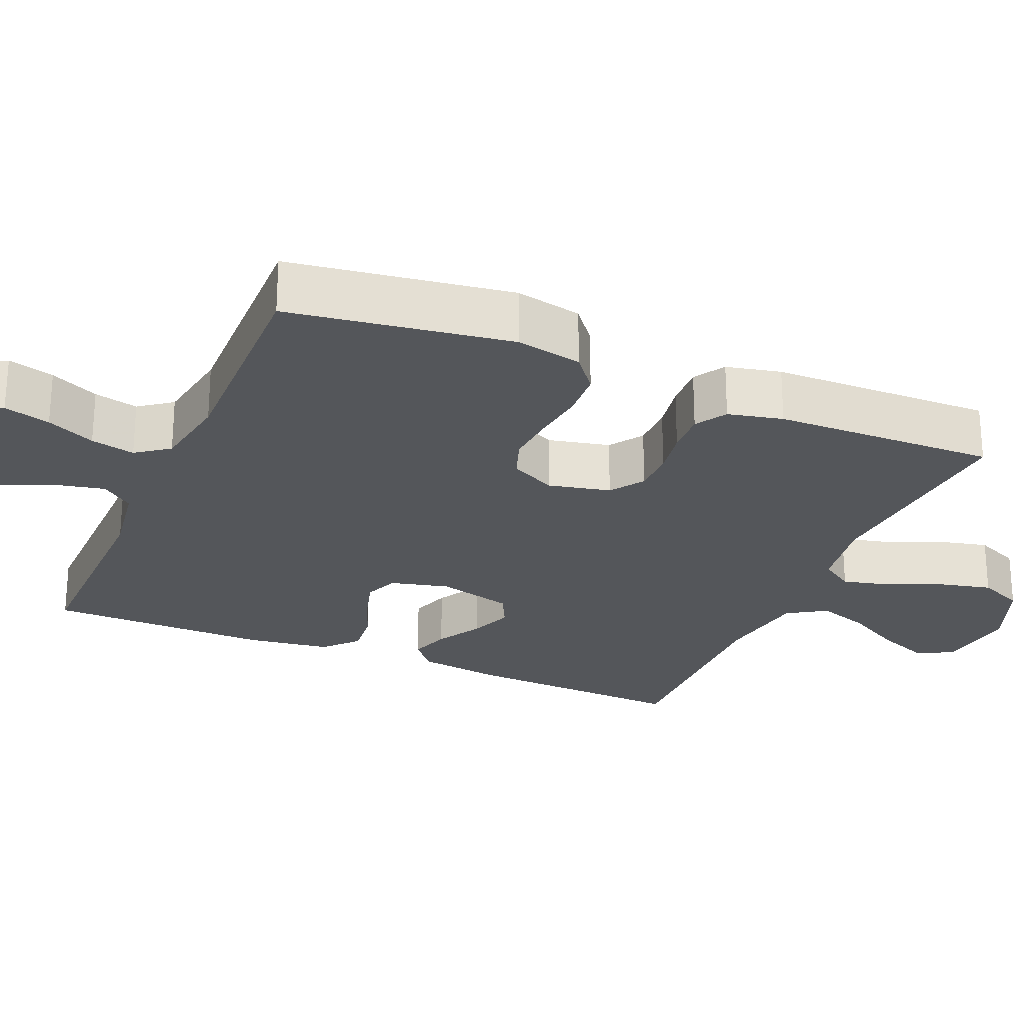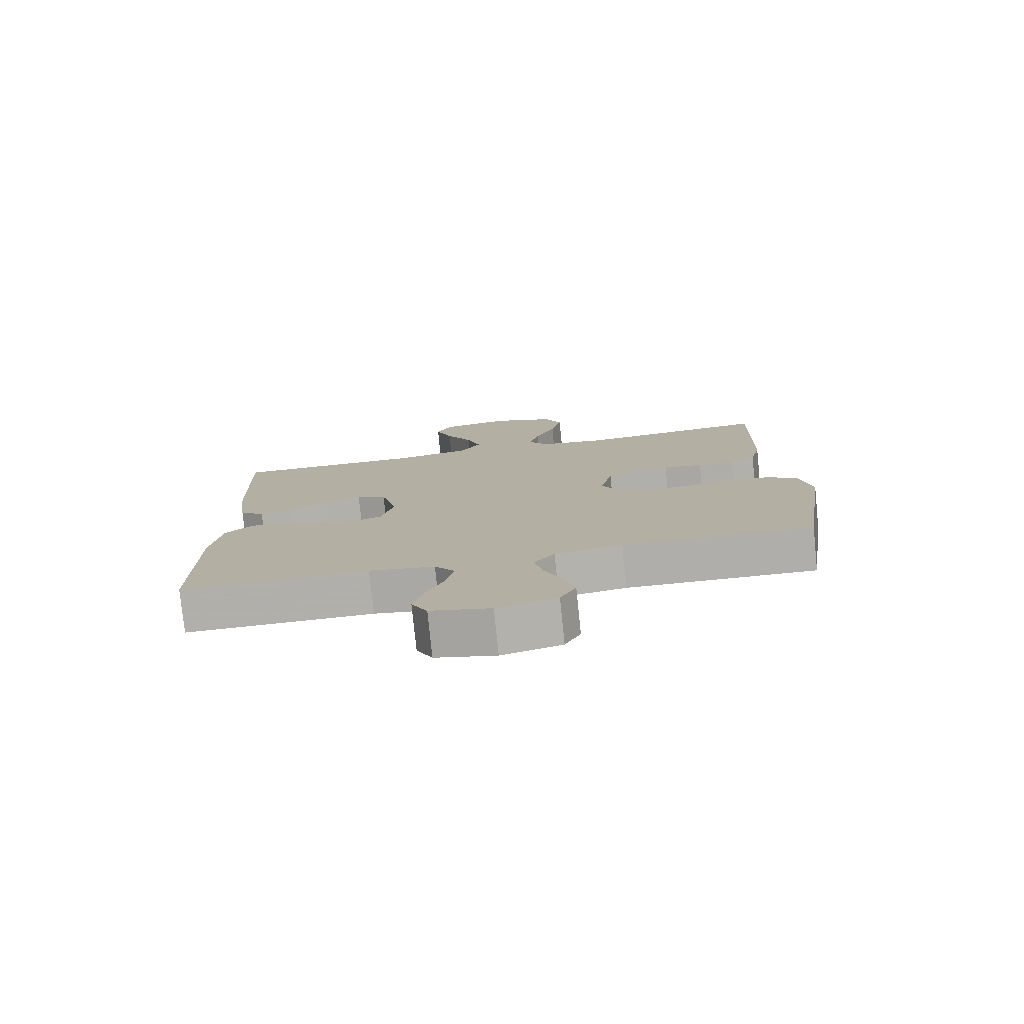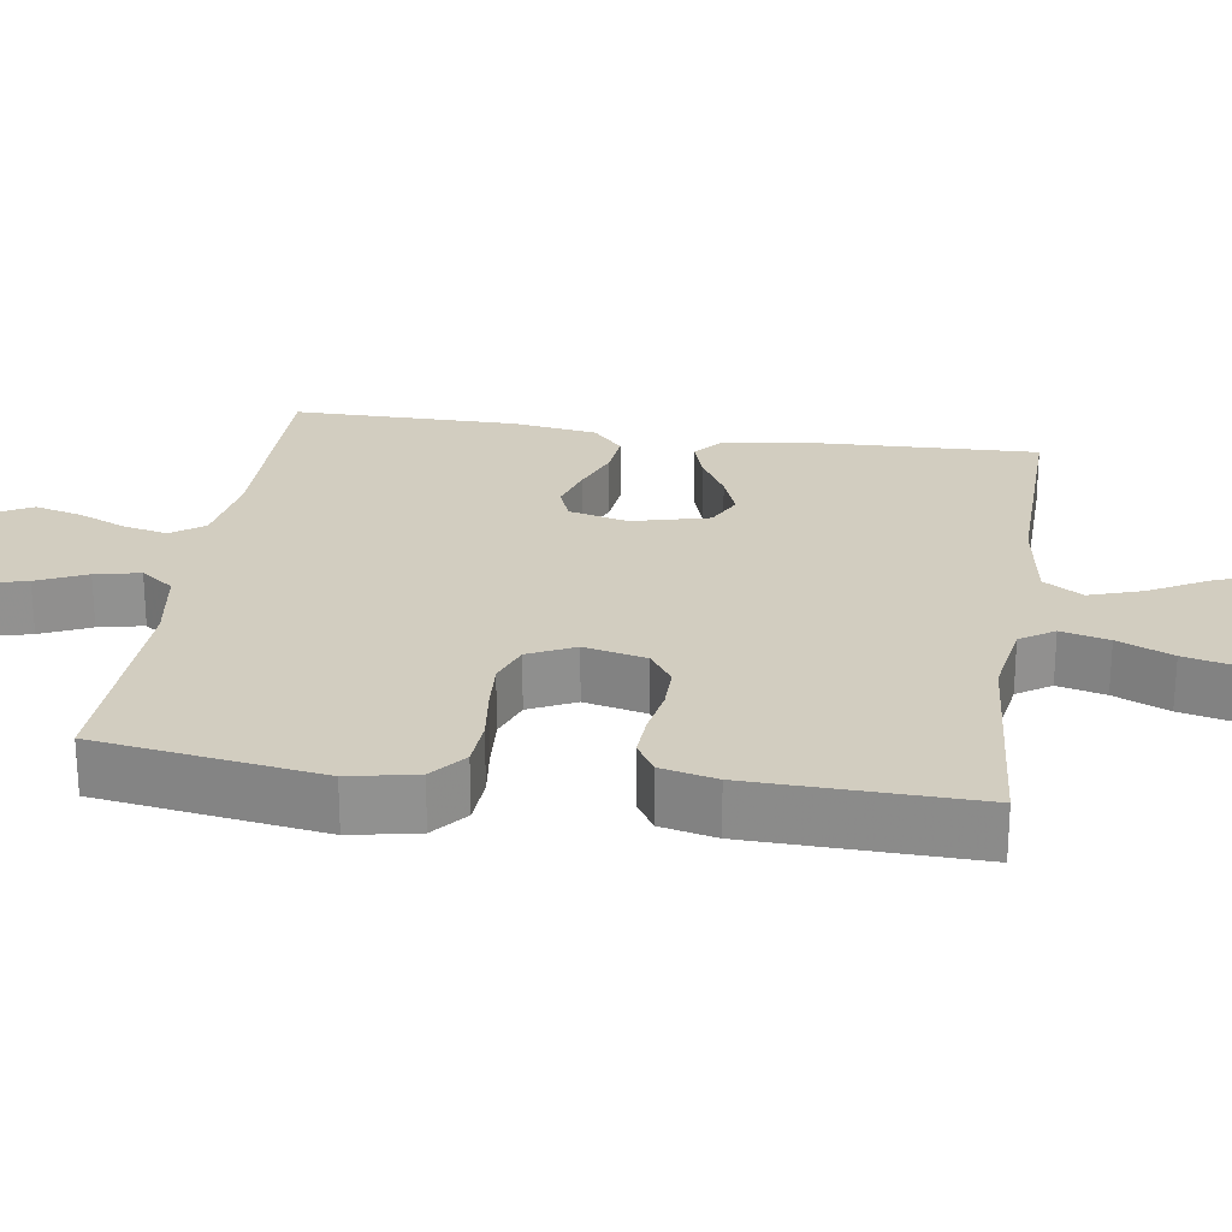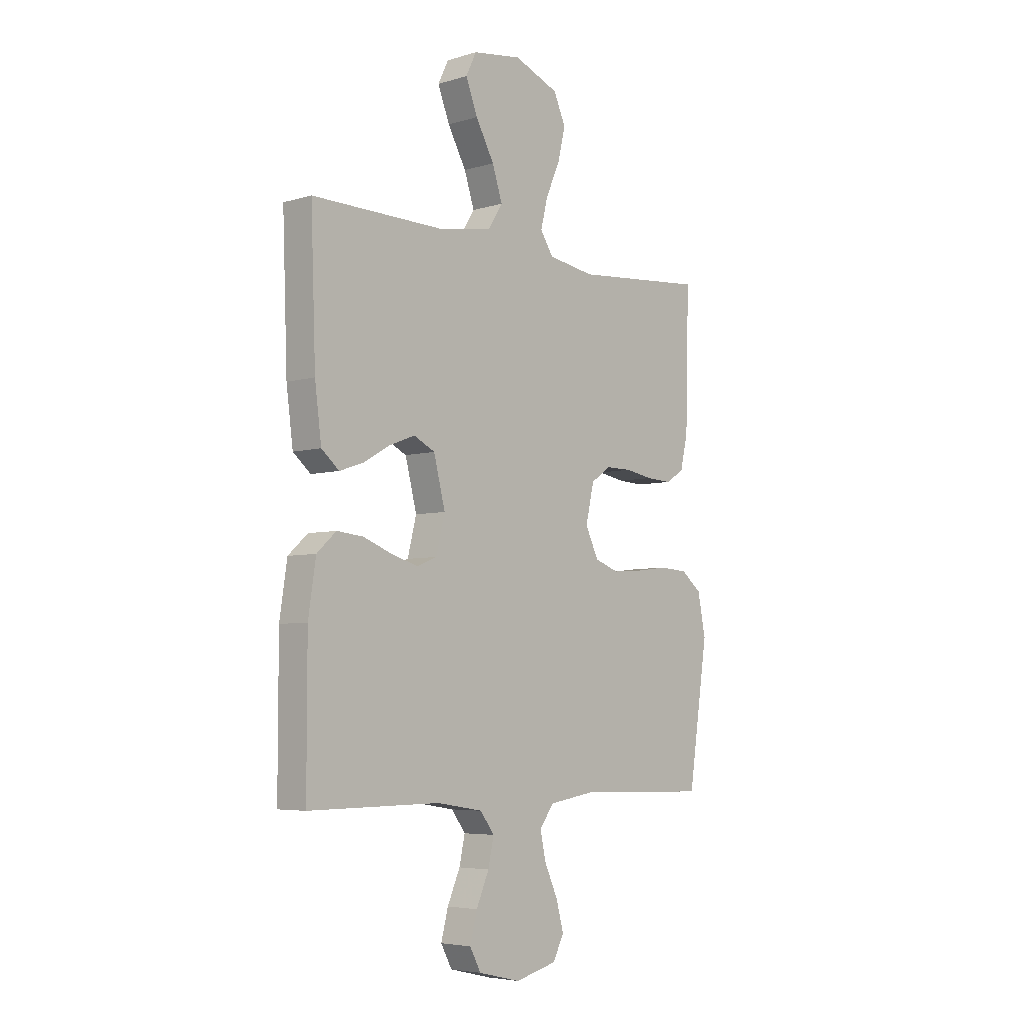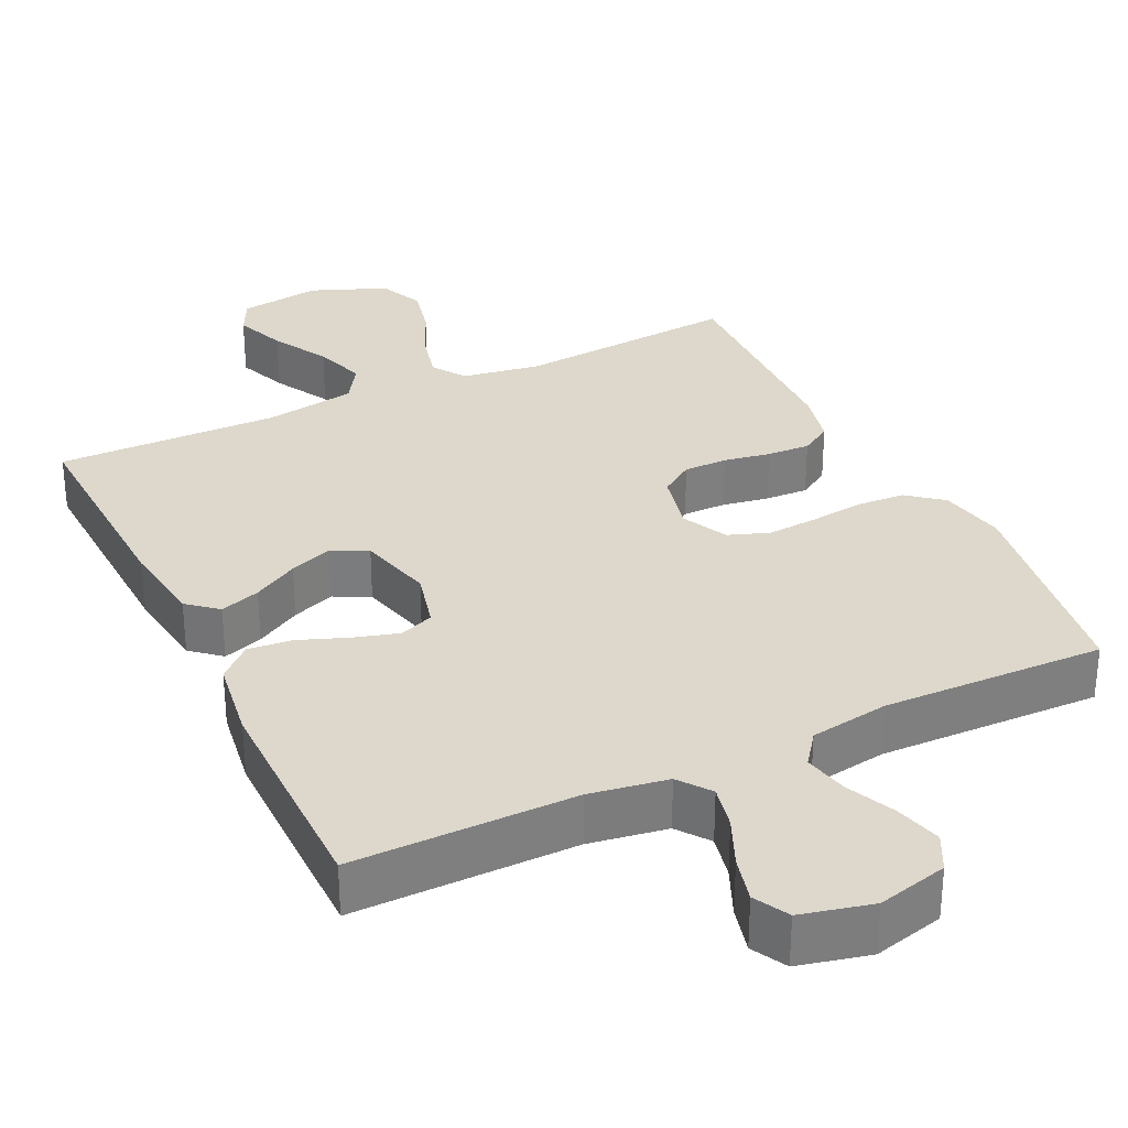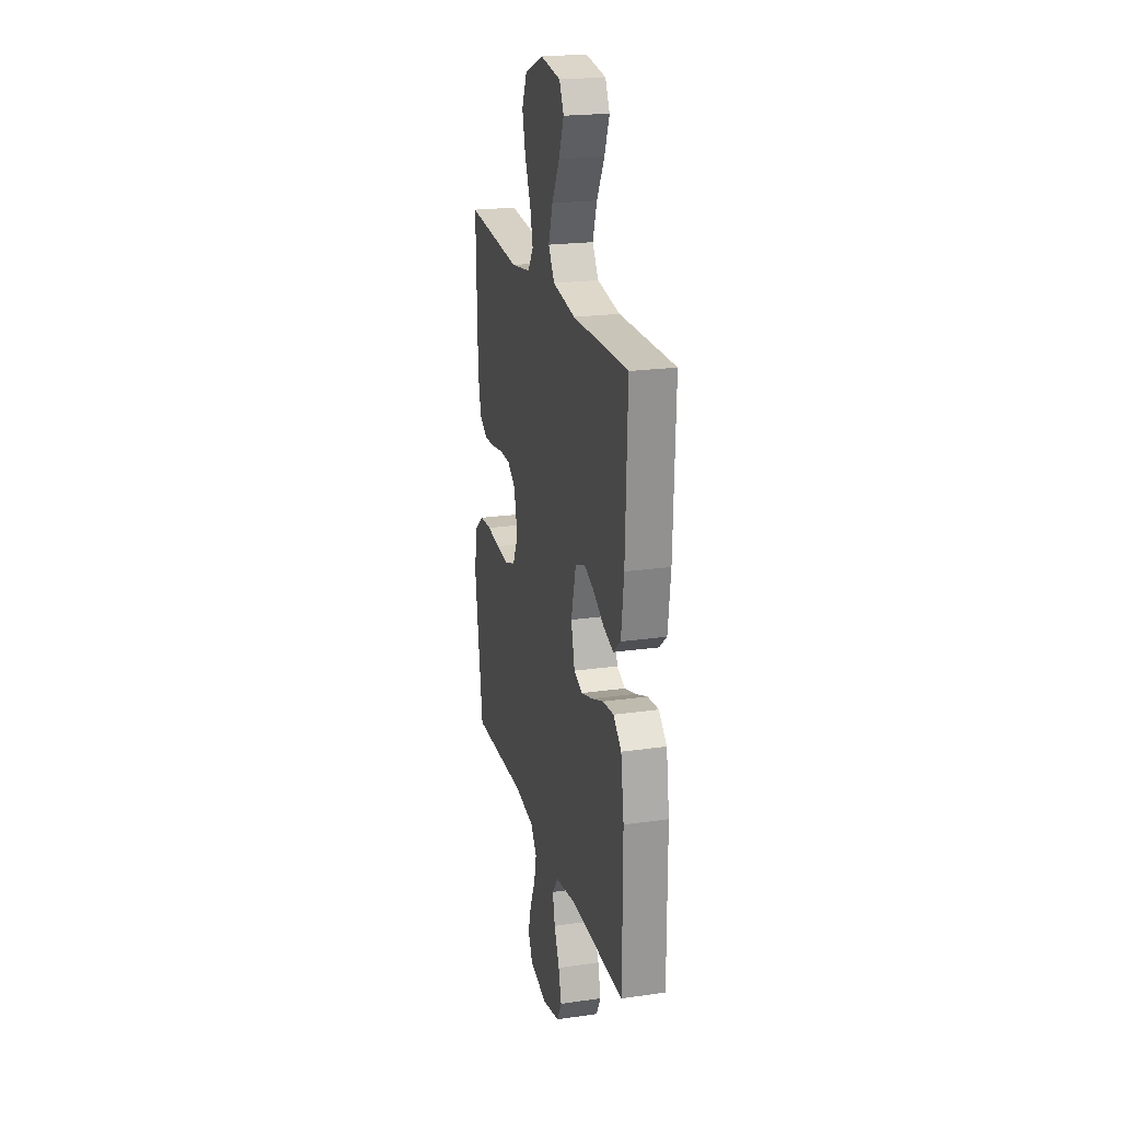
<metadata>
{"format":"obj","ext":"obj","renderer":"f3d","projection":"perspective","resolution":1024,"background":"white","views":[{"elev":-25.3,"azim":-113.3,"up":"+Y"},{"elev":-78.3,"azim":-174.2,"up":"+Z"},{"elev":24.4,"azim":-81.4,"up":"+Y"},{"elev":-5.2,"azim":132.7,"up":"+Z"},{"elev":31.3,"azim":154.3,"up":"+Y"},{"elev":21.7,"azim":75.9,"up":"+Z"}]}
</metadata>
<code>
v 0.5 0.07 0.5
v 0.489 0.07 0.2
v 0.474 0.07 0.085
v 0.434 0.07 0.051
v 0.38 0.07 0.069
v 0.319 0.07 0.104
v 0.261 0.07 0.126
v 0.213 0.07 0.102
v 0.187 0.07 0
v 0.207 0.07 -0.079
v 0.253 0.07 -0.097
v 0.314 0.07 -0.079
v 0.379 0.07 -0.054
v 0.439 0.07 -0.048
v 0.483 0.07 -0.088
v 0.5 0.07 -0.2
v 0.5 0.07 -0.5
v 0.2 0.07 -0.498
v 0.095 0.07 -0.515
v 0.063 0.07 -0.558
v 0.076 0.07 -0.617
v 0.105 0.07 -0.683
v 0.121 0.07 -0.745
v 0.096 0.07 -0.792
v 0 0.07 -0.815
v -0.095 0.07 -0.791
v -0.12 0.07 -0.742
v -0.103 0.07 -0.679
v -0.073 0.07 -0.613
v -0.06 0.07 -0.553
v -0.093 0.07 -0.509
v -0.2 0.07 -0.492
v -0.5 0.07 -0.5
v -0.545 0.07 -0.2
v -0.527 0.07 -0.11
v -0.48 0.07 -0.072
v -0.415 0.07 -0.068
v -0.343 0.07 -0.077
v -0.274 0.07 -0.082
v -0.219 0.07 -0.062
v -0.189 0.07 0
v -0.208 0.07 0.083
v -0.253 0.07 0.114
v -0.312 0.07 0.114
v -0.375 0.07 0.103
v -0.433 0.07 0.1
v -0.475 0.07 0.126
v -0.492 0.07 0.2
v -0.5 0.07 0.5
v -0.2 0.07 0.475
v -0.094 0.07 0.492
v -0.064 0.07 0.537
v -0.08 0.07 0.601
v -0.112 0.07 0.674
v -0.129 0.07 0.745
v -0.102 0.07 0.806
v 0 0.07 0.847
v 0.111 0.07 0.831
v 0.135 0.07 0.782
v 0.108 0.07 0.713
v 0.066 0.07 0.637
v 0.043 0.07 0.567
v 0.076 0.07 0.515
v 0.2 0.07 0.495
v 0.5 0 0.5
v 0.489 0 0.2
v 0.474 0 0.085
v 0.434 0 0.051
v 0.38 0 0.069
v 0.319 0 0.104
v 0.261 0 0.126
v 0.213 0 0.102
v 0.187 0 0
v 0.207 0 -0.079
v 0.253 0 -0.097
v 0.314 0 -0.079
v 0.379 0 -0.054
v 0.439 0 -0.048
v 0.483 0 -0.088
v 0.5 0 -0.2
v 0.5 0 -0.5
v 0.2 0 -0.498
v 0.095 0 -0.515
v 0.063 0 -0.558
v 0.076 0 -0.617
v 0.105 0 -0.683
v 0.121 0 -0.745
v 0.096 0 -0.792
v 0 0 -0.815
v -0.095 0 -0.791
v -0.12 0 -0.742
v -0.103 0 -0.679
v -0.073 0 -0.613
v -0.06 0 -0.553
v -0.093 0 -0.509
v -0.2 0 -0.492
v -0.5 0 -0.5
v -0.545 0 -0.2
v -0.527 0 -0.11
v -0.48 0 -0.072
v -0.415 0 -0.068
v -0.343 0 -0.077
v -0.274 0 -0.082
v -0.219 0 -0.062
v -0.189 0 0
v -0.208 0 0.083
v -0.253 0 0.114
v -0.312 0 0.114
v -0.375 0 0.103
v -0.433 0 0.1
v -0.475 0 0.126
v -0.492 0 0.2
v -0.5 0 0.5
v -0.2 0 0.475
v -0.094 0 0.492
v -0.064 0 0.537
v -0.08 0 0.601
v -0.112 0 0.674
v -0.129 0 0.745
v -0.102 0 0.806
v 0 0 0.847
v 0.111 0 0.831
v 0.135 0 0.782
v 0.108 0 0.713
v 0.066 0 0.637
v 0.043 0 0.567
v 0.076 0 0.515
v 0.2 0 0.495
f 59 60 61
f 58 59 61
f 57 58 61
f 56 57 61
f 55 56 61
f 54 55 61
f 53 54 61
f 52 53 61 62
f 51 52 62 63
f 48 49 50
f 47 48 50
f 46 47 50
f 45 46 50
f 44 45 50
f 51 63 64
f 50 51 64
f 44 50 64
f 43 44 64
f 36 37 38
f 35 36 38
f 34 35 38
f 33 34 38
f 32 33 38
f 31 32 38 39
f 30 31 39 40
f 27 28 29
f 26 27 29
f 25 26 29
f 24 25 29
f 23 24 29
f 22 23 29
f 21 22 29
f 20 21 29 30
f 30 40 41
f 20 30 41
f 19 20 41
f 16 17 18
f 15 16 18
f 14 15 18
f 13 14 18
f 12 13 18
f 11 12 18 19
f 4 5 6
f 3 4 6
f 2 3 6
f 1 2 6
f 64 1 6
f 64 6 7
f 64 7 8
f 43 64 8
f 42 43 8
f 19 41 42
f 11 19 42
f 10 11 42
f 9 10 42
f 8 9 42
f 125 124 123
f 125 123 122
f 125 122 121
f 125 121 120
f 125 120 119
f 125 119 118
f 125 118 117
f 126 125 117 116
f 127 126 116 115
f 114 113 112
f 114 112 111
f 114 111 110
f 114 110 109
f 114 109 108
f 128 127 115
f 128 115 114
f 128 114 108
f 128 108 107
f 102 101 100
f 102 100 99
f 102 99 98
f 102 98 97
f 102 97 96
f 103 102 96 95
f 104 103 95 94
f 93 92 91
f 93 91 90
f 93 90 89
f 93 89 88
f 93 88 87
f 93 87 86
f 93 86 85
f 94 93 85 84
f 105 104 94
f 105 94 84
f 105 84 83
f 82 81 80
f 82 80 79
f 82 79 78
f 82 78 77
f 82 77 76
f 83 82 76 75
f 70 69 68
f 70 68 67
f 70 67 66
f 70 66 65
f 70 65 128
f 71 70 128
f 72 71 128
f 72 128 107
f 72 107 106
f 106 105 83
f 106 83 75
f 106 75 74
f 106 74 73
f 106 73 72
f 1 65 66 2
f 2 66 67 3
f 3 67 68 4
f 4 68 69 5
f 5 69 70 6
f 6 70 71 7
f 7 71 72 8
f 8 72 73 9
f 9 73 74 10
f 10 74 75 11
f 11 75 76 12
f 12 76 77 13
f 13 77 78 14
f 14 78 79 15
f 15 79 80 16
f 16 80 81 17
f 17 81 82 18
f 18 82 83 19
f 19 83 84 20
f 20 84 85 21
f 21 85 86 22
f 22 86 87 23
f 23 87 88 24
f 24 88 89 25
f 25 89 90 26
f 26 90 91 27
f 27 91 92 28
f 28 92 93 29
f 29 93 94 30
f 30 94 95 31
f 31 95 96 32
f 32 96 97 33
f 33 97 98 34
f 34 98 99 35
f 35 99 100 36
f 36 100 101 37
f 37 101 102 38
f 38 102 103 39
f 39 103 104 40
f 40 104 105 41
f 41 105 106 42
f 42 106 107 43
f 43 107 108 44
f 44 108 109 45
f 45 109 110 46
f 46 110 111 47
f 47 111 112 48
f 48 112 113 49
f 49 113 114 50
f 50 114 115 51
f 51 115 116 52
f 52 116 117 53
f 53 117 118 54
f 54 118 119 55
f 55 119 120 56
f 56 120 121 57
f 57 121 122 58
f 58 122 123 59
f 59 123 124 60
f 60 124 125 61
f 61 125 126 62
f 62 126 127 63
f 63 127 128 64
f 64 128 65 1

</code>
